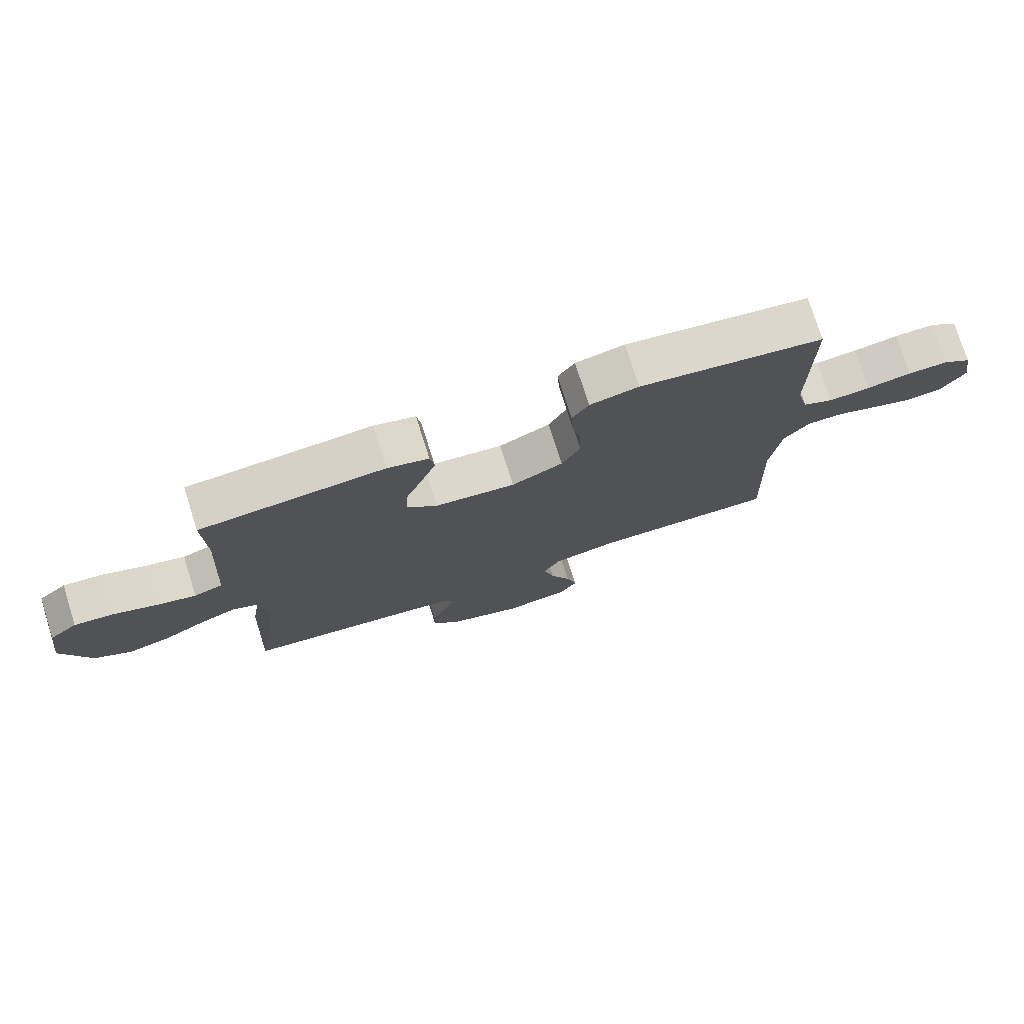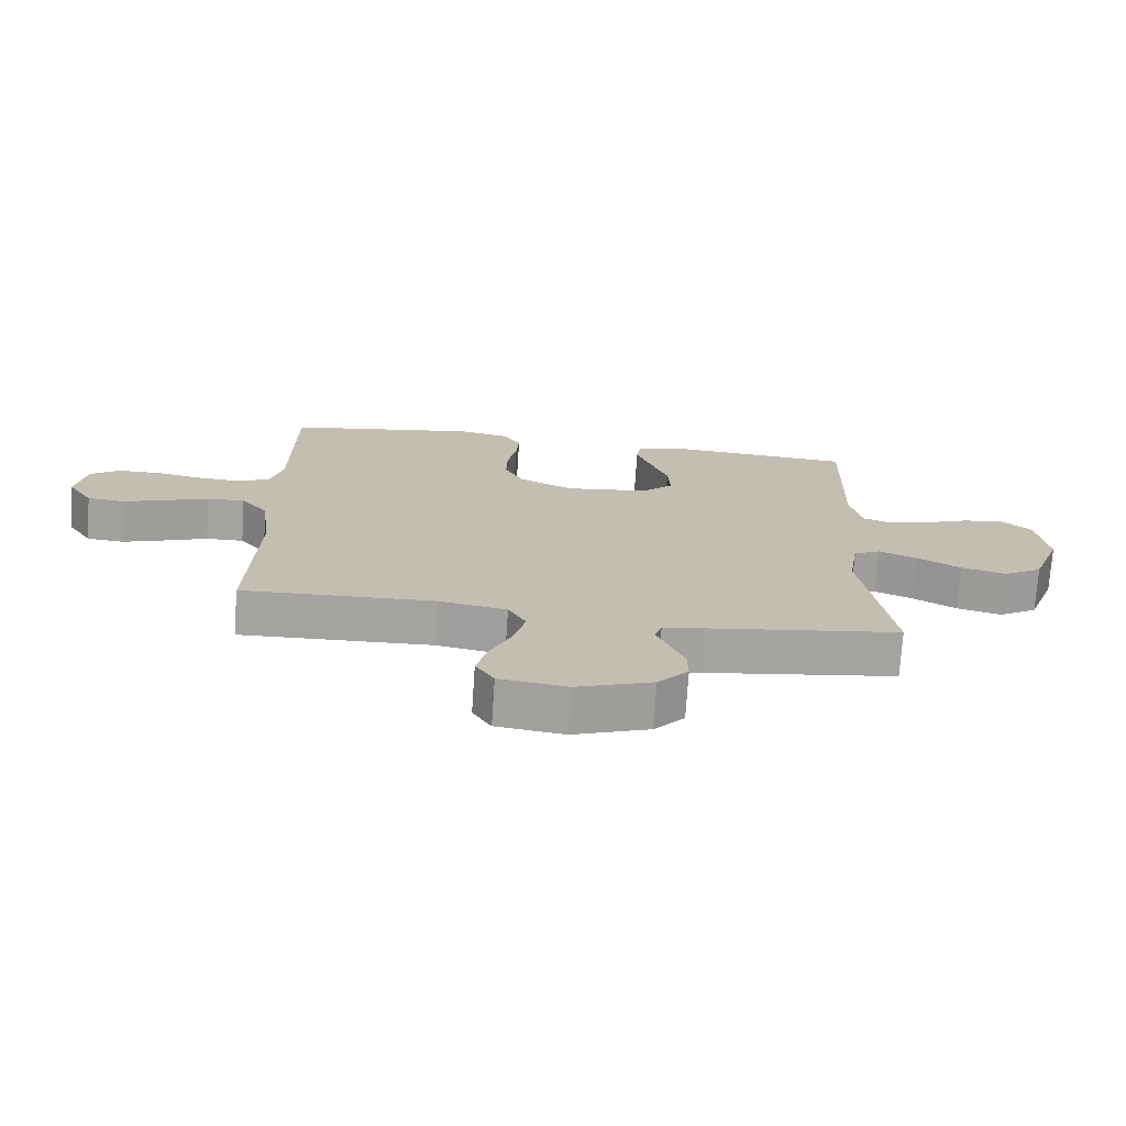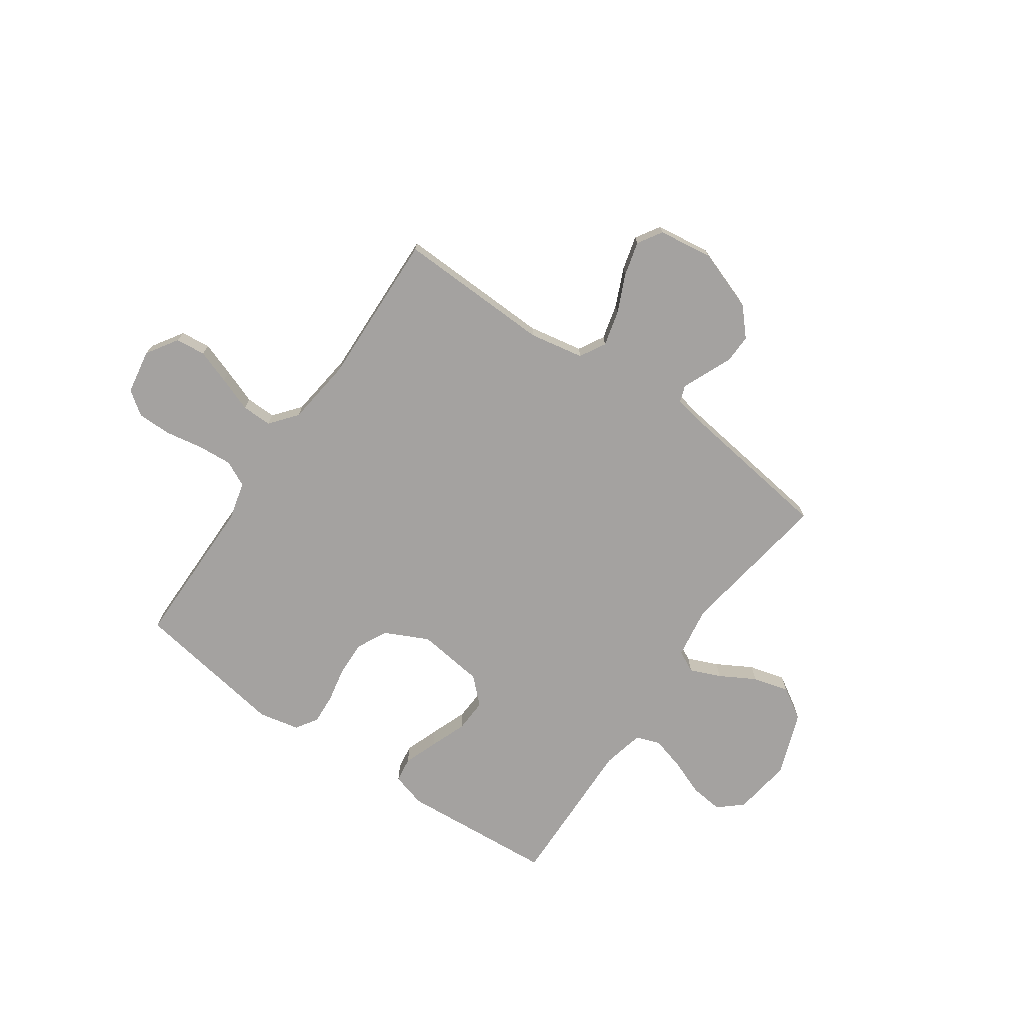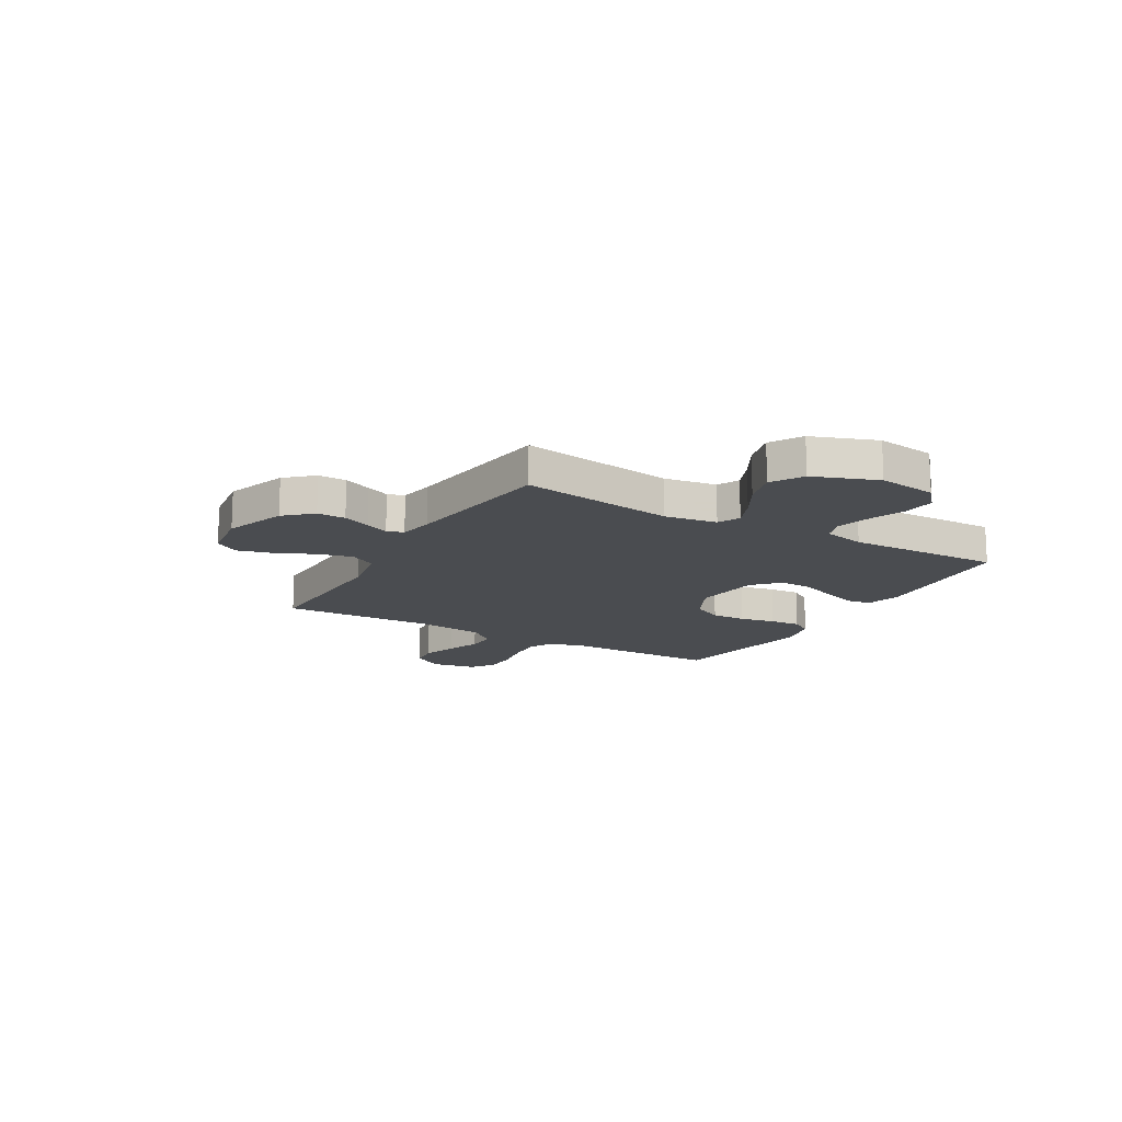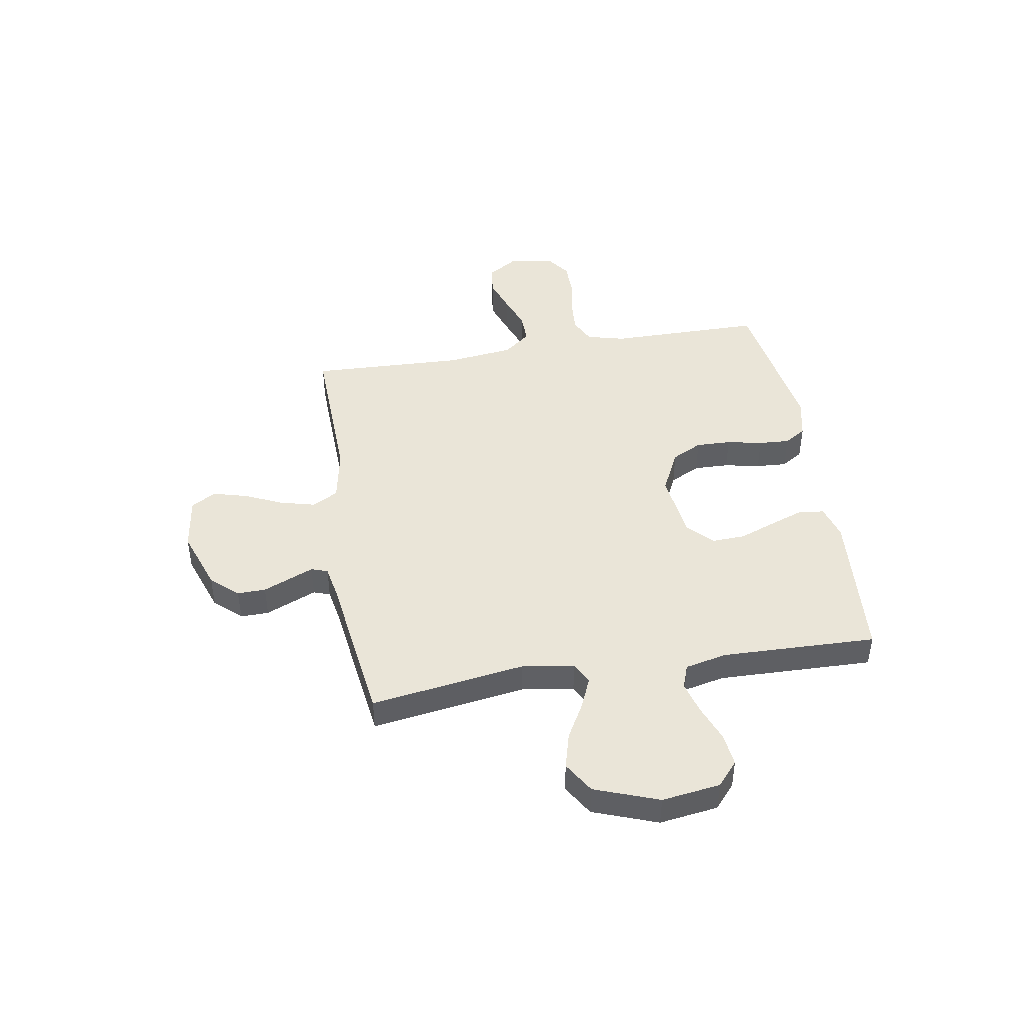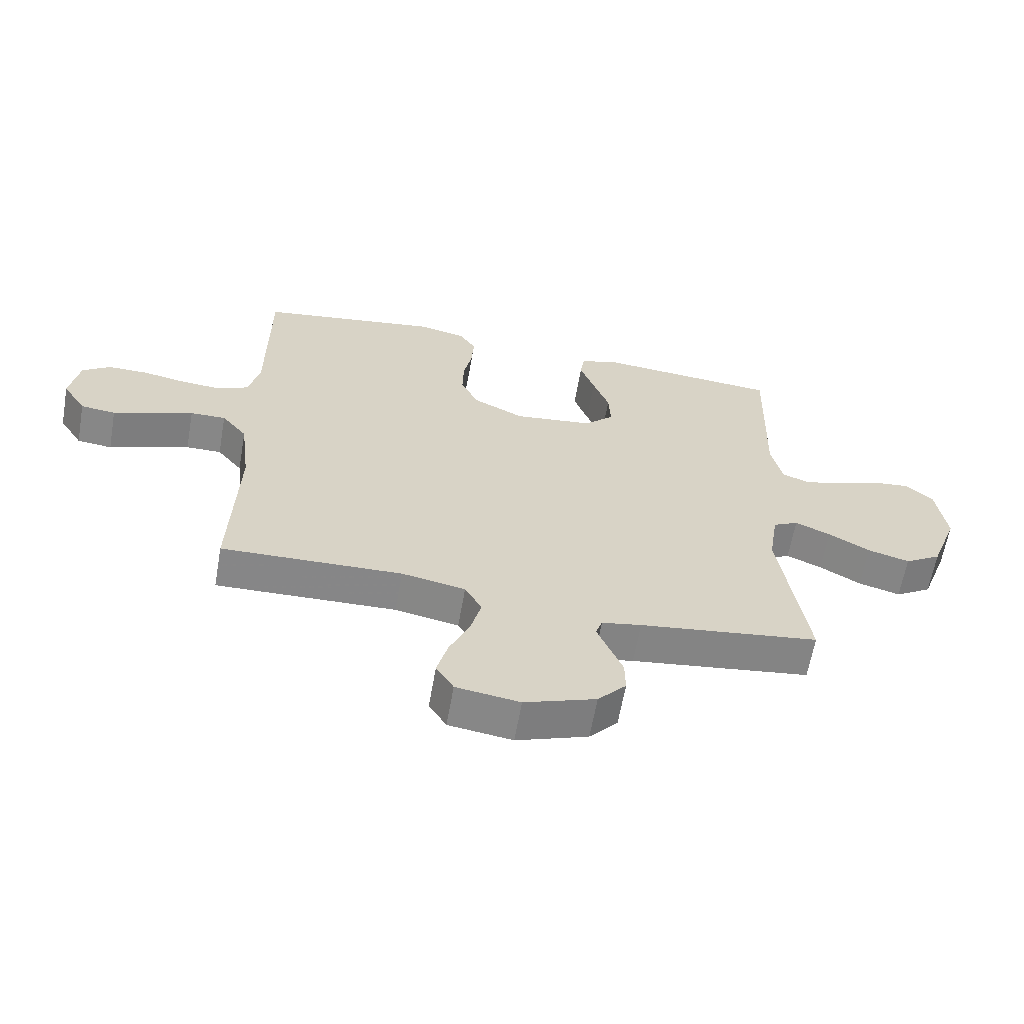
<metadata>
{"format":"obj","ext":"obj","renderer":"f3d","projection":"perspective","resolution":1024,"background":"white","views":[{"elev":76.1,"azim":-17.6,"up":"+Z"},{"elev":-72.9,"azim":176.2,"up":"+Z"},{"elev":-72.7,"azim":145.1,"up":"+Y"},{"elev":-15.1,"azim":-120.0,"up":"+Y"},{"elev":44.6,"azim":-99.5,"up":"+Y"},{"elev":-62.4,"azim":170.0,"up":"+Z"}]}
</metadata>
<code>
v -0.5 0.07 -0.5
v -0.455 0.07 -0.2
v -0.471 0.07 -0.099
v -0.513 0.07 -0.078
v -0.572 0.07 -0.103
v -0.641 0.07 -0.142
v -0.711 0.07 -0.161
v -0.772 0.07 -0.124
v -0.818 0.07 0
v -0.802 0.07 0.114
v -0.756 0.07 0.154
v -0.692 0.07 0.147
v -0.622 0.07 0.12
v -0.557 0.07 0.102
v -0.51 0.07 0.119
v -0.492 0.07 0.2
v -0.5 0.07 0.5
v -0.2 0.07 0.523
v -0.133 0.07 0.504
v -0.126 0.07 0.456
v -0.15 0.07 0.39
v -0.177 0.07 0.319
v -0.18 0.07 0.254
v -0.131 0.07 0.207
v 0 0.07 0.191
v 0.084 0.07 0.232
v 0.114 0.07 0.291
v 0.112 0.07 0.359
v 0.098 0.07 0.428
v 0.094 0.07 0.488
v 0.121 0.07 0.53
v 0.2 0.07 0.547
v 0.5 0.07 0.5
v 0.501 0.07 0.2
v 0.52 0.07 0.126
v 0.57 0.07 0.102
v 0.637 0.07 0.107
v 0.71 0.07 0.12
v 0.776 0.07 0.12
v 0.822 0.07 0.087
v 0.837 0.07 0
v 0.798 0.07 -0.061
v 0.74 0.07 -0.067
v 0.674 0.07 -0.044
v 0.606 0.07 -0.019
v 0.547 0.07 -0.018
v 0.505 0.07 -0.07
v 0.489 0.07 -0.2
v 0.5 0.07 -0.5
v 0.2 0.07 -0.491
v 0.094 0.07 -0.511
v 0.066 0.07 -0.561
v 0.084 0.07 -0.63
v 0.117 0.07 -0.703
v 0.135 0.07 -0.77
v 0.106 0.07 -0.817
v 0 0.07 -0.832
v -0.119 0.07 -0.79
v -0.166 0.07 -0.738
v -0.165 0.07 -0.683
v -0.142 0.07 -0.629
v -0.123 0.07 -0.584
v -0.134 0.07 -0.552
v -0.2 0.07 -0.54
v -0.5 0 -0.5
v -0.455 0 -0.2
v -0.471 0 -0.099
v -0.513 0 -0.078
v -0.572 0 -0.103
v -0.641 0 -0.142
v -0.711 0 -0.161
v -0.772 0 -0.124
v -0.818 0 0
v -0.802 0 0.114
v -0.756 0 0.154
v -0.692 0 0.147
v -0.622 0 0.12
v -0.557 0 0.102
v -0.51 0 0.119
v -0.492 0 0.2
v -0.5 0 0.5
v -0.2 0 0.523
v -0.133 0 0.504
v -0.126 0 0.456
v -0.15 0 0.39
v -0.177 0 0.319
v -0.18 0 0.254
v -0.131 0 0.207
v 0 0 0.191
v 0.084 0 0.232
v 0.114 0 0.291
v 0.112 0 0.359
v 0.098 0 0.428
v 0.094 0 0.488
v 0.121 0 0.53
v 0.2 0 0.547
v 0.5 0 0.5
v 0.501 0 0.2
v 0.52 0 0.126
v 0.57 0 0.102
v 0.637 0 0.107
v 0.71 0 0.12
v 0.776 0 0.12
v 0.822 0 0.087
v 0.837 0 0
v 0.798 0 -0.061
v 0.74 0 -0.067
v 0.674 0 -0.044
v 0.606 0 -0.019
v 0.547 0 -0.018
v 0.505 0 -0.07
v 0.489 0 -0.2
v 0.5 0 -0.5
v 0.2 0 -0.491
v 0.094 0 -0.511
v 0.066 0 -0.561
v 0.084 0 -0.63
v 0.117 0 -0.703
v 0.135 0 -0.77
v 0.106 0 -0.817
v 0 0 -0.832
v -0.119 0 -0.79
v -0.166 0 -0.738
v -0.165 0 -0.683
v -0.142 0 -0.629
v -0.123 0 -0.584
v -0.134 0 -0.552
v -0.2 0 -0.54
f 58 59 60 61
f 58 61 62
f 57 58 62
f 56 57 62 63
f 53 54 55 56
f 52 53 56 63
f 48 49 50
f 47 48 50 51
f 46 47 51
f 42 43 44 45
f 40 41 42 45
f 40 45 46
f 37 38 39 40
f 36 37 40 46
f 35 36 46 51
f 31 32 33 34
f 31 34 35 51
f 28 29 30 31
f 27 28 31
f 19 20 21 22
f 17 18 19 22
f 16 17 22 23
f 15 16 23 24
f 10 11 12 13
f 10 13 14
f 9 10 14
f 5 6 7 8
f 4 5 8 9
f 64 1 2
f 64 2 3
f 63 64 3
f 52 63 3
f 51 52 3
f 27 31 51
f 26 27 51
f 25 26 51 3
f 24 25 3 4
f 14 15 24
f 4 9 14 24
f 125 124 123 122
f 126 125 122
f 126 122 121
f 127 126 121 120
f 120 119 118 117
f 127 120 117 116
f 114 113 112
f 115 114 112 111
f 115 111 110
f 109 108 107 106
f 109 106 105 104
f 110 109 104
f 104 103 102 101
f 110 104 101 100
f 115 110 100 99
f 98 97 96 95
f 115 99 98 95
f 95 94 93 92
f 95 92 91
f 86 85 84 83
f 86 83 82 81
f 87 86 81 80
f 88 87 80 79
f 77 76 75 74
f 78 77 74
f 78 74 73
f 72 71 70 69
f 73 72 69 68
f 66 65 128
f 67 66 128
f 67 128 127
f 67 127 116
f 67 116 115
f 115 95 91
f 115 91 90
f 67 115 90 89
f 68 67 89 88
f 88 79 78
f 88 78 73 68
f 1 65 66 2
f 2 66 67 3
f 3 67 68 4
f 4 68 69 5
f 5 69 70 6
f 6 70 71 7
f 7 71 72 8
f 8 72 73 9
f 9 73 74 10
f 10 74 75 11
f 11 75 76 12
f 12 76 77 13
f 13 77 78 14
f 14 78 79 15
f 15 79 80 16
f 16 80 81 17
f 17 81 82 18
f 18 82 83 19
f 19 83 84 20
f 20 84 85 21
f 21 85 86 22
f 22 86 87 23
f 23 87 88 24
f 24 88 89 25
f 25 89 90 26
f 26 90 91 27
f 27 91 92 28
f 28 92 93 29
f 29 93 94 30
f 30 94 95 31
f 31 95 96 32
f 32 96 97 33
f 33 97 98 34
f 34 98 99 35
f 35 99 100 36
f 36 100 101 37
f 37 101 102 38
f 38 102 103 39
f 39 103 104 40
f 40 104 105 41
f 41 105 106 42
f 42 106 107 43
f 43 107 108 44
f 44 108 109 45
f 45 109 110 46
f 46 110 111 47
f 47 111 112 48
f 48 112 113 49
f 49 113 114 50
f 50 114 115 51
f 51 115 116 52
f 52 116 117 53
f 53 117 118 54
f 54 118 119 55
f 55 119 120 56
f 56 120 121 57
f 57 121 122 58
f 58 122 123 59
f 59 123 124 60
f 60 124 125 61
f 61 125 126 62
f 62 126 127 63
f 63 127 128 64
f 64 128 65 1

</code>
